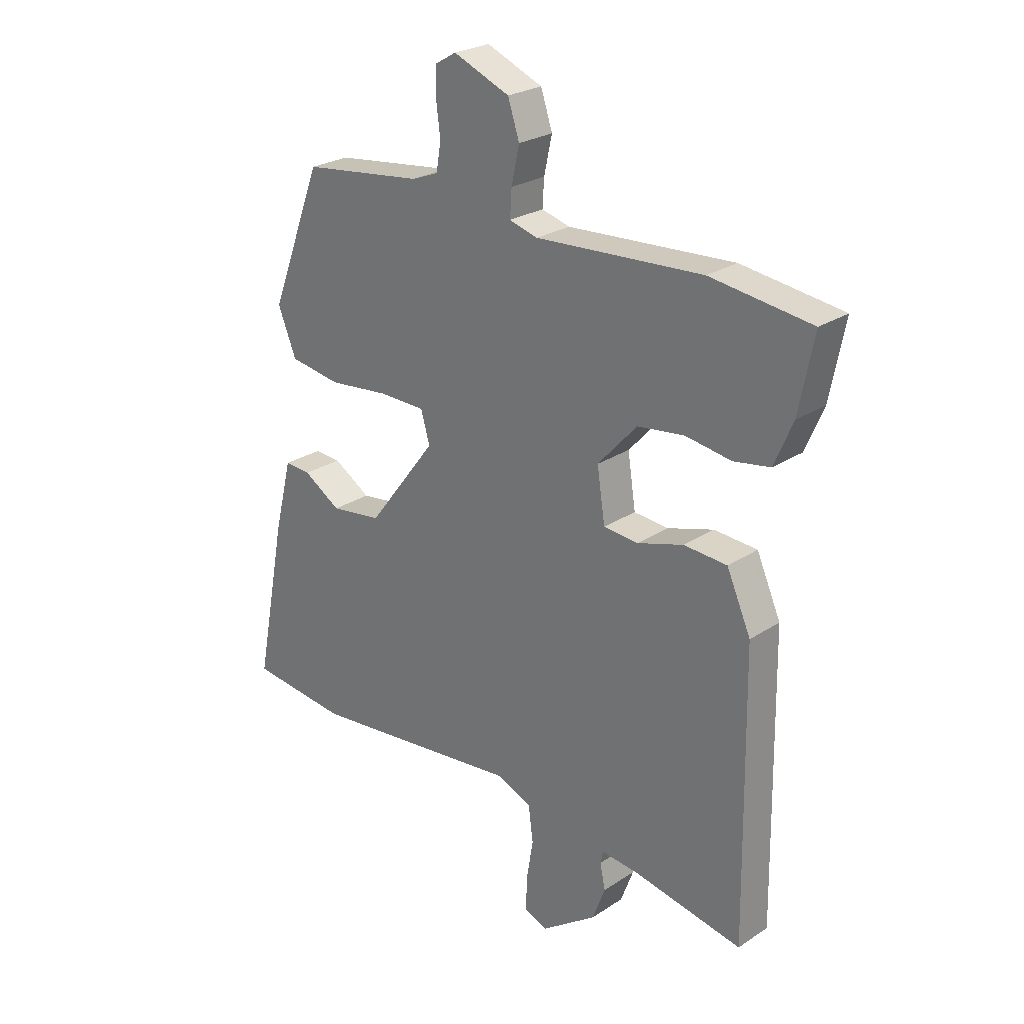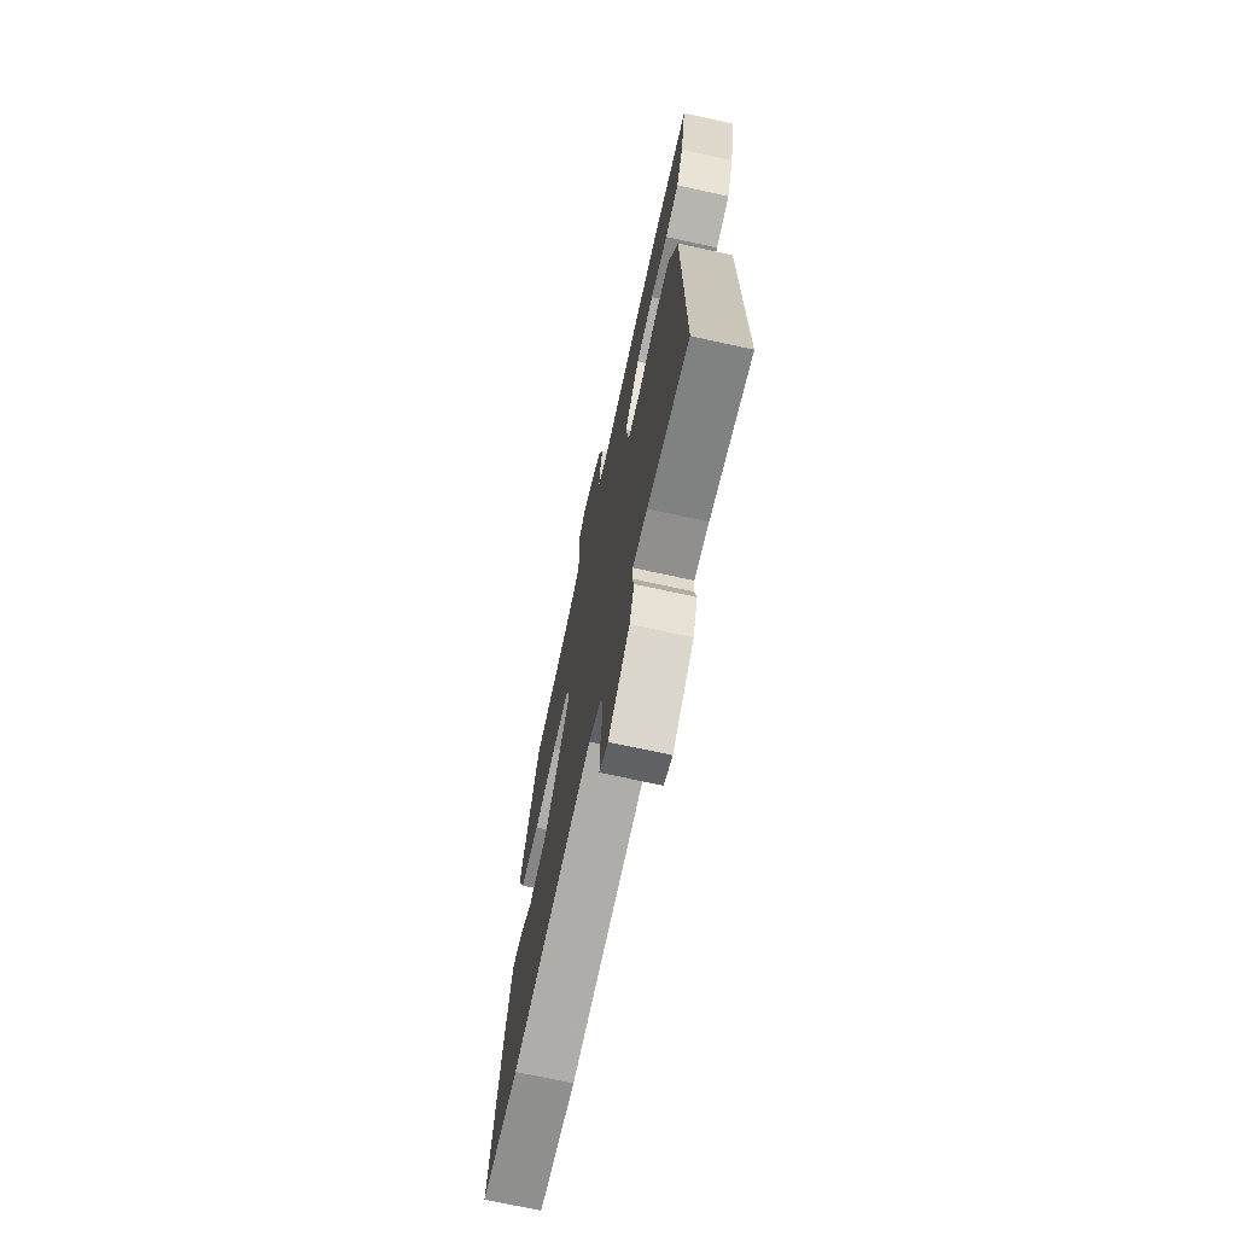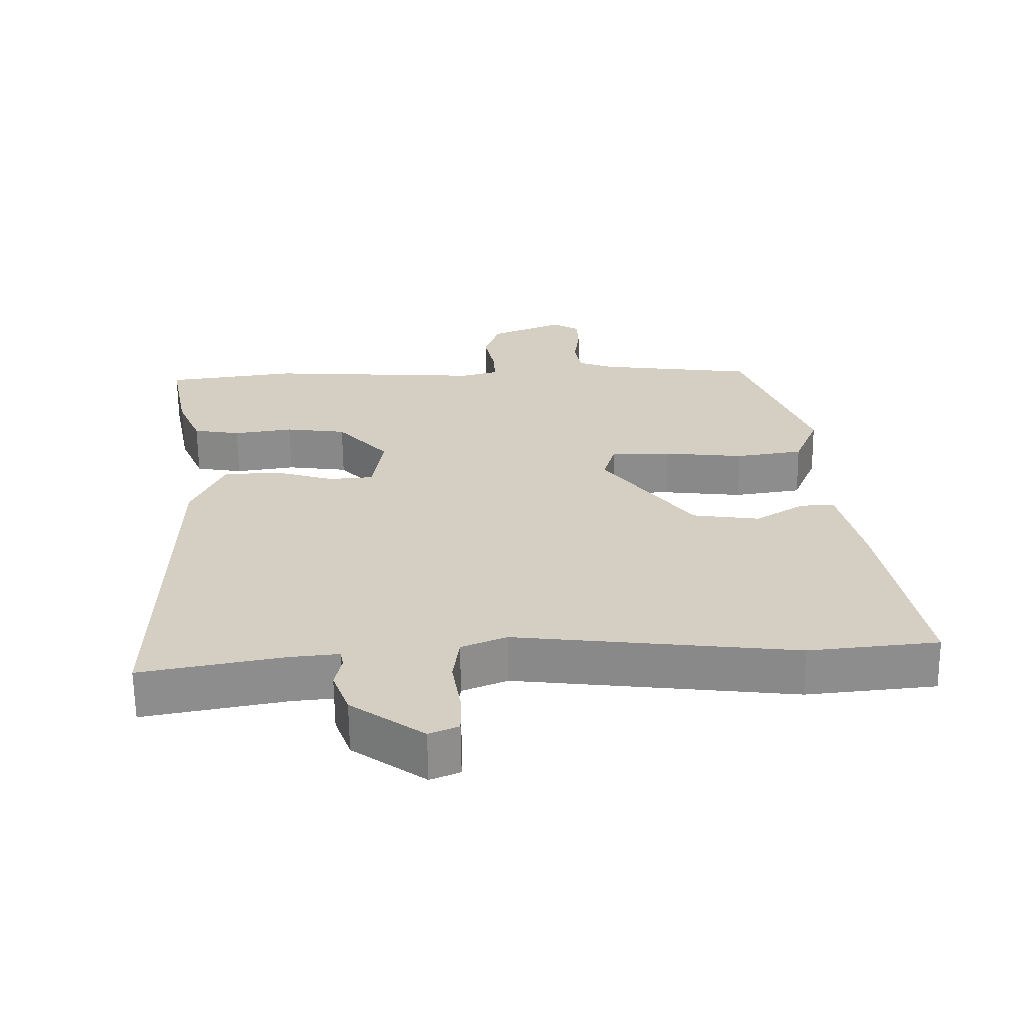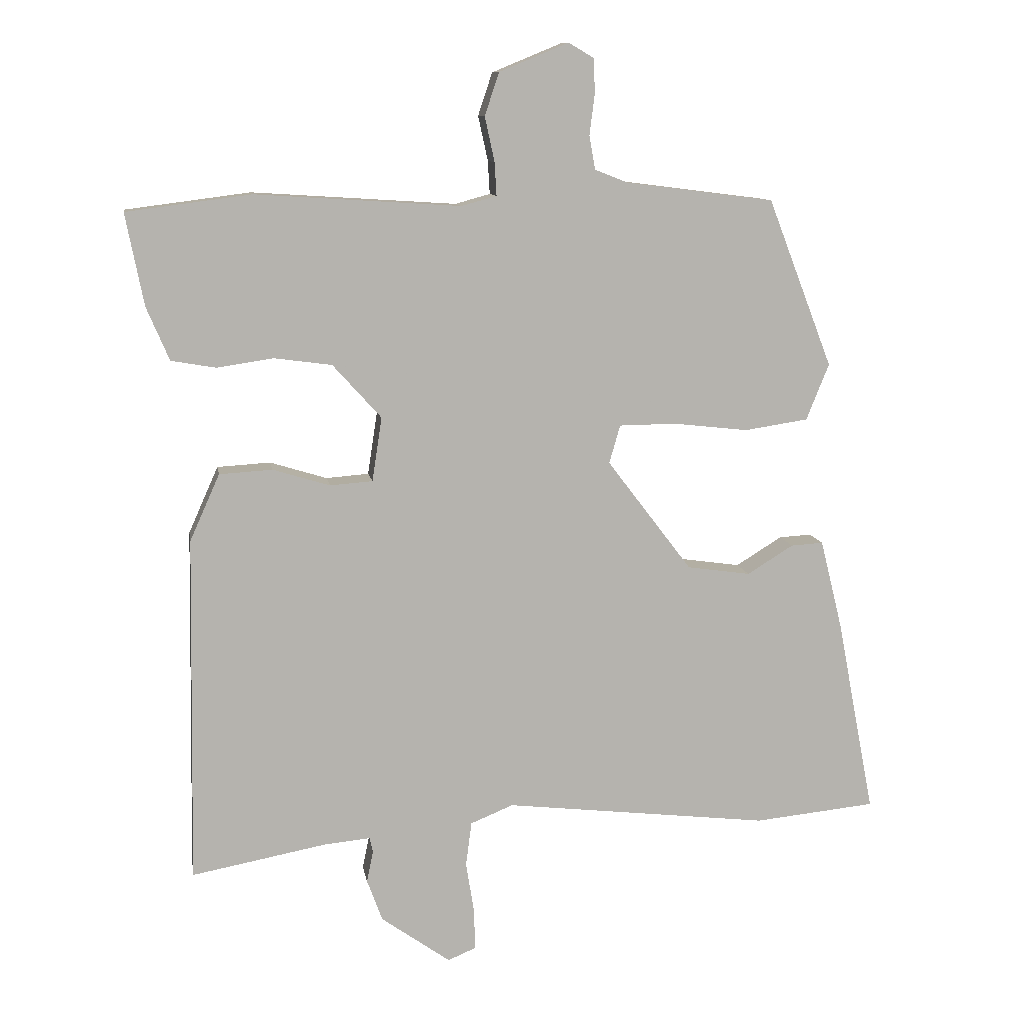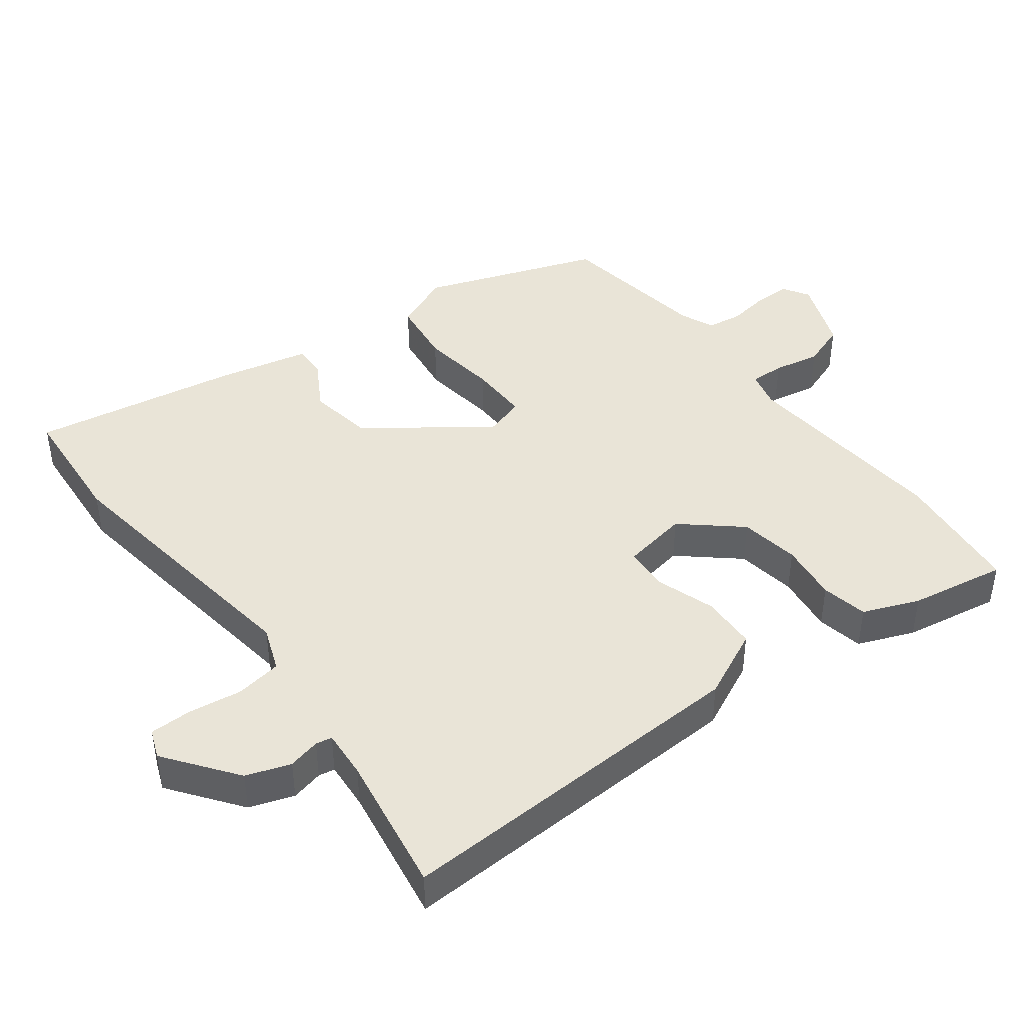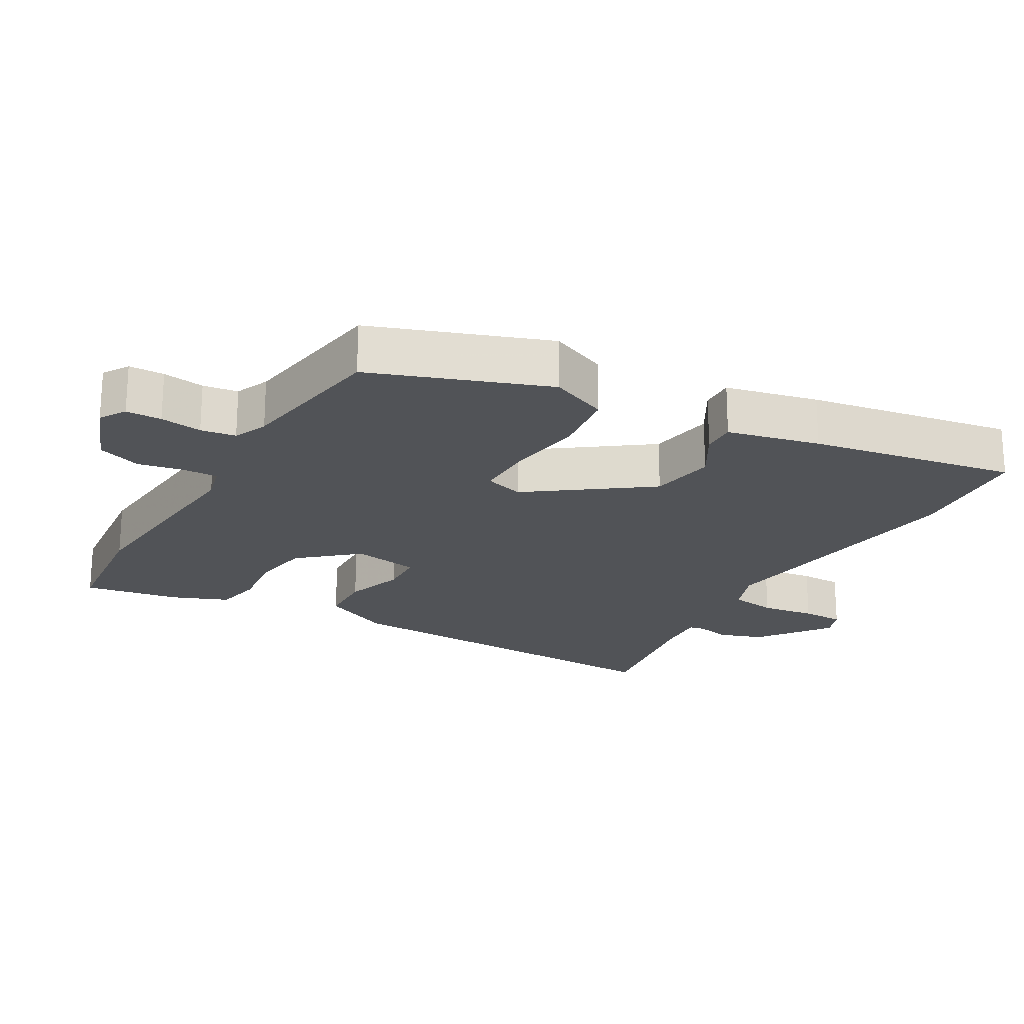
<metadata>
{"format":"obj","ext":"obj","renderer":"f3d","projection":"perspective","resolution":1024,"background":"white","views":[{"elev":25.5,"azim":-136.4,"up":"+Z"},{"elev":-70.9,"azim":-102.4,"up":"+Z"},{"elev":-64.2,"azim":0.7,"up":"+Z"},{"elev":10.4,"azim":-9.1,"up":"+Z"},{"elev":43.4,"azim":-128.5,"up":"+Y"},{"elev":-21.7,"azim":58.8,"up":"+Y"}]}
</metadata>
<code>
v 0.42 0.07 0.5
v 0.52 0.07 0.241
v 0.485 0.07 0.154
v 0.387 0.07 0.139
v 0.271 0.07 0.152
v 0.183 0.07 0.151
v 0.166 0.07 0.092
v 0.297 0.07 -0.08
v 0.395 0.07 -0.094
v 0.466 0.07 -0.05
v 0.516 0.07 -0.047
v 0.55 0.07 -0.184
v 0.609 0.07 -0.489
v 0.421 0.07 -0.508
v 0.011 0.07 -0.461
v -0.055 0.07 -0.488
v -0.064 0.07 -0.557
v -0.051 0.07 -0.637
v -0.05 0.07 -0.699
v -0.093 0.07 -0.717
v -0.2 0.07 -0.641
v -0.224 0.07 -0.576
v -0.214 0.07 -0.528
v -0.219 0.07 -0.504
v -0.291 0.07 -0.511
v -0.499 0.07 -0.55
v -0.49 0.07 -0.013
v -0.444 0.07 0.09
v -0.362 0.07 0.095
v -0.274 0.07 0.068
v -0.208 0.07 0.073
v -0.193 0.07 0.172
v -0.268 0.07 0.255
v -0.357 0.07 0.267
v -0.444 0.07 0.254
v -0.513 0.07 0.266
v -0.548 0.07 0.348
v -0.576 0.07 0.49
v -0.384 0.07 0.515
v -0.067 0.07 0.495
v -0.013 0.07 0.51
v -0.016 0.07 0.561
v -0.031 0.07 0.63
v -0.009 0.07 0.696
v 0.098 0.07 0.74
v 0.137 0.07 0.717
v 0.139 0.07 0.664
v 0.131 0.07 0.601
v 0.14 0.07 0.549
v 0.191 0.07 0.529
v 0.42 0 0.5
v 0.52 0 0.241
v 0.485 0 0.154
v 0.387 0 0.139
v 0.271 0 0.152
v 0.183 0 0.151
v 0.166 0 0.092
v 0.297 0 -0.08
v 0.395 0 -0.094
v 0.466 0 -0.05
v 0.516 0 -0.047
v 0.55 0 -0.184
v 0.609 0 -0.489
v 0.421 0 -0.508
v 0.011 0 -0.461
v -0.055 0 -0.488
v -0.064 0 -0.557
v -0.051 0 -0.637
v -0.05 0 -0.699
v -0.093 0 -0.717
v -0.2 0 -0.641
v -0.224 0 -0.576
v -0.214 0 -0.528
v -0.219 0 -0.504
v -0.291 0 -0.511
v -0.499 0 -0.55
v -0.49 0 -0.013
v -0.444 0 0.09
v -0.362 0 0.095
v -0.274 0 0.068
v -0.208 0 0.073
v -0.193 0 0.172
v -0.268 0 0.255
v -0.357 0 0.267
v -0.444 0 0.254
v -0.513 0 0.266
v -0.548 0 0.348
v -0.576 0 0.49
v -0.384 0 0.515
v -0.067 0 0.495
v -0.013 0 0.51
v -0.016 0 0.561
v -0.031 0 0.63
v -0.009 0 0.696
v 0.098 0 0.74
v 0.137 0 0.717
v 0.139 0 0.664
v 0.131 0 0.601
v 0.14 0 0.549
v 0.191 0 0.529
f 46 47 48
f 45 46 48
f 44 45 48
f 43 44 48
f 42 43 48
f 41 42 48 49
f 40 41 49 50
f 38 39 40
f 37 38 40
f 36 37 40
f 35 36 40
f 34 35 40
f 1 2 3
f 50 1 3
f 40 50 3
f 34 40 3
f 33 34 3
f 28 29 30
f 27 28 30
f 26 27 30
f 25 26 30
f 24 25 30 31
f 23 24 31 32
f 21 22 23
f 20 21 23
f 19 20 23
f 18 19 23
f 17 18 23
f 16 17 23 32
f 13 14 15
f 12 13 15
f 11 12 15
f 10 11 15
f 9 10 15
f 8 9 15 16
f 7 8 16 32
f 33 3 4 5
f 33 5 6
f 6 7 32 33
f 98 97 96
f 98 96 95
f 98 95 94
f 98 94 93
f 98 93 92
f 99 98 92 91
f 100 99 91 90
f 90 89 88
f 90 88 87
f 90 87 86
f 90 86 85
f 90 85 84
f 53 52 51
f 53 51 100
f 53 100 90
f 53 90 84
f 53 84 83
f 80 79 78
f 80 78 77
f 80 77 76
f 80 76 75
f 81 80 75 74
f 82 81 74 73
f 73 72 71
f 73 71 70
f 73 70 69
f 73 69 68
f 73 68 67
f 82 73 67 66
f 65 64 63
f 65 63 62
f 65 62 61
f 65 61 60
f 65 60 59
f 66 65 59 58
f 82 66 58 57
f 55 54 53 83
f 56 55 83
f 83 82 57 56
f 1 51 52 2
f 2 52 53 3
f 3 53 54 4
f 4 54 55 5
f 5 55 56 6
f 6 56 57 7
f 7 57 58 8
f 8 58 59 9
f 9 59 60 10
f 10 60 61 11
f 11 61 62 12
f 12 62 63 13
f 13 63 64 14
f 14 64 65 15
f 15 65 66 16
f 16 66 67 17
f 17 67 68 18
f 18 68 69 19
f 19 69 70 20
f 20 70 71 21
f 21 71 72 22
f 22 72 73 23
f 23 73 74 24
f 24 74 75 25
f 25 75 76 26
f 26 76 77 27
f 27 77 78 28
f 28 78 79 29
f 29 79 80 30
f 30 80 81 31
f 31 81 82 32
f 32 82 83 33
f 33 83 84 34
f 34 84 85 35
f 35 85 86 36
f 36 86 87 37
f 37 87 88 38
f 38 88 89 39
f 39 89 90 40
f 40 90 91 41
f 41 91 92 42
f 42 92 93 43
f 43 93 94 44
f 44 94 95 45
f 45 95 96 46
f 46 96 97 47
f 47 97 98 48
f 48 98 99 49
f 49 99 100 50
f 50 100 51 1

</code>
